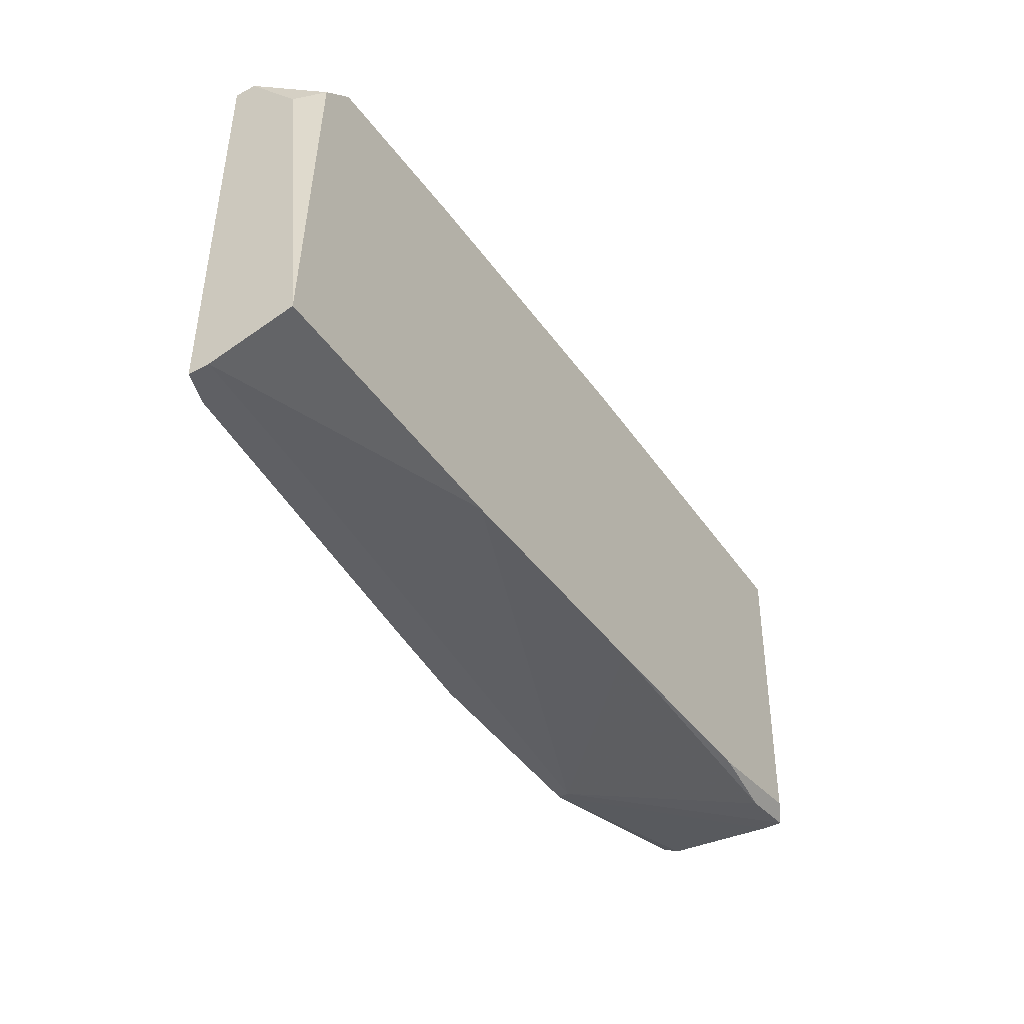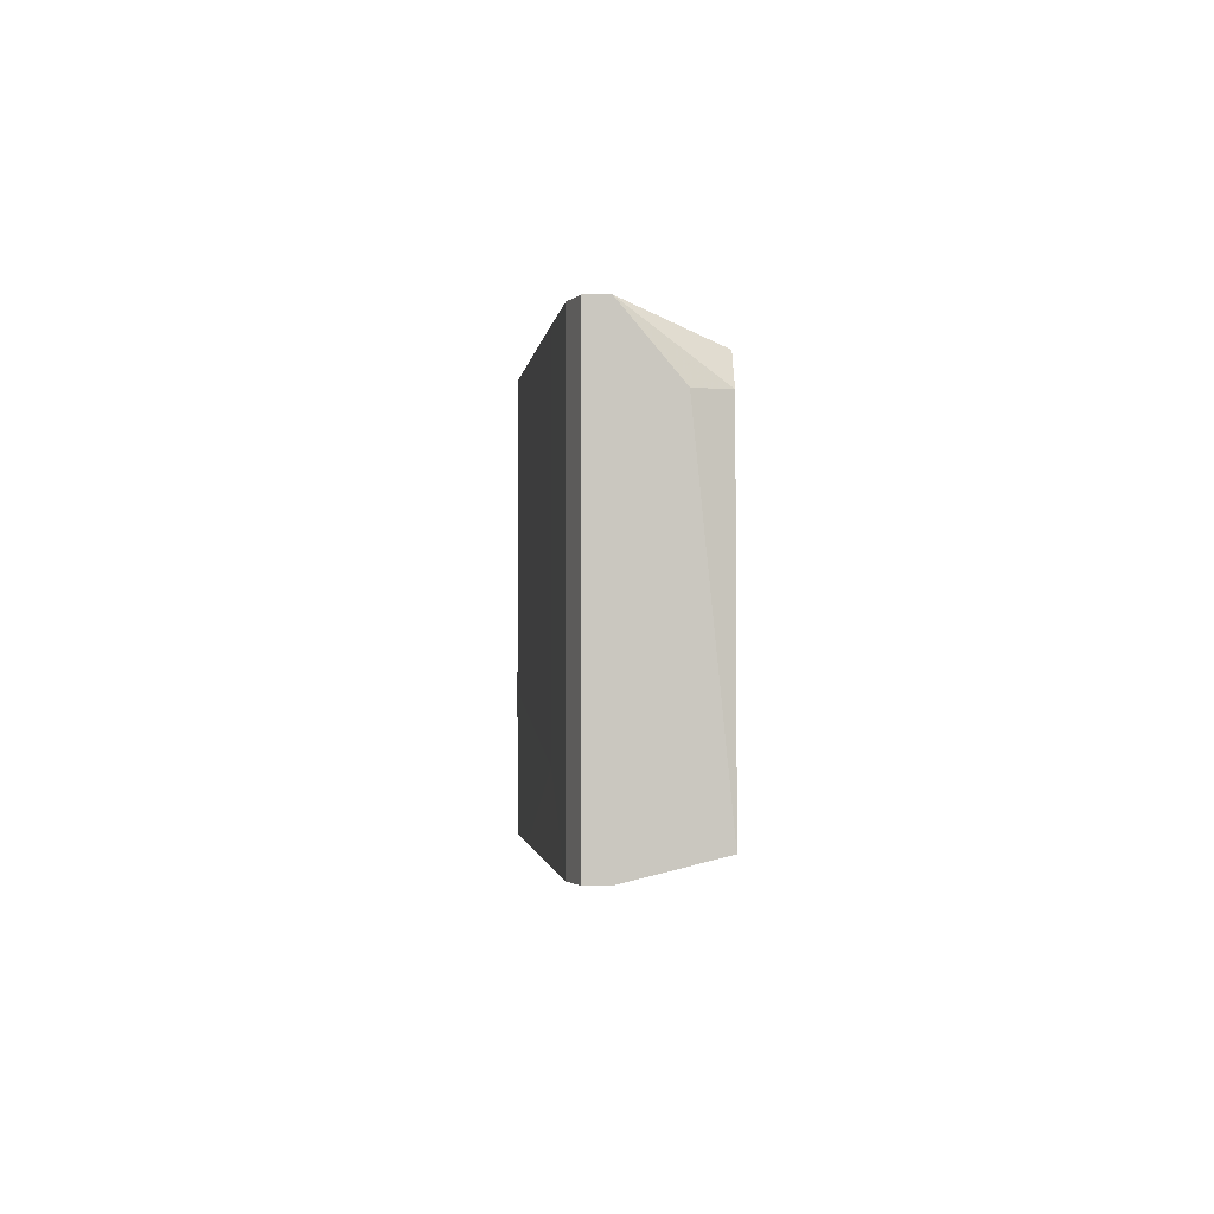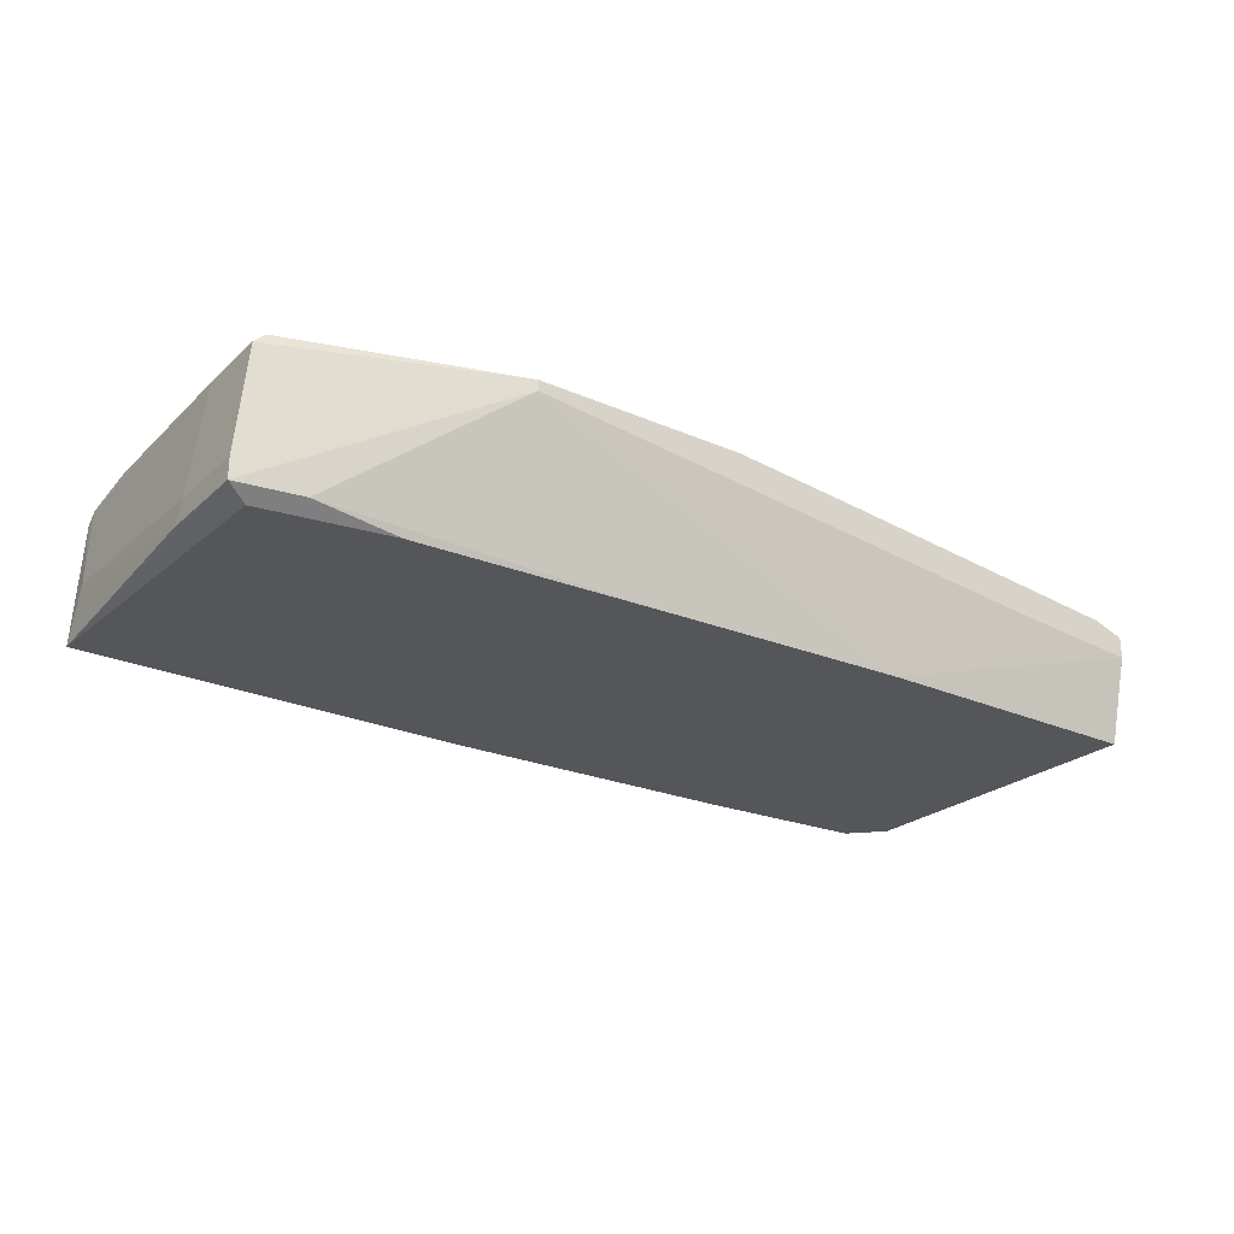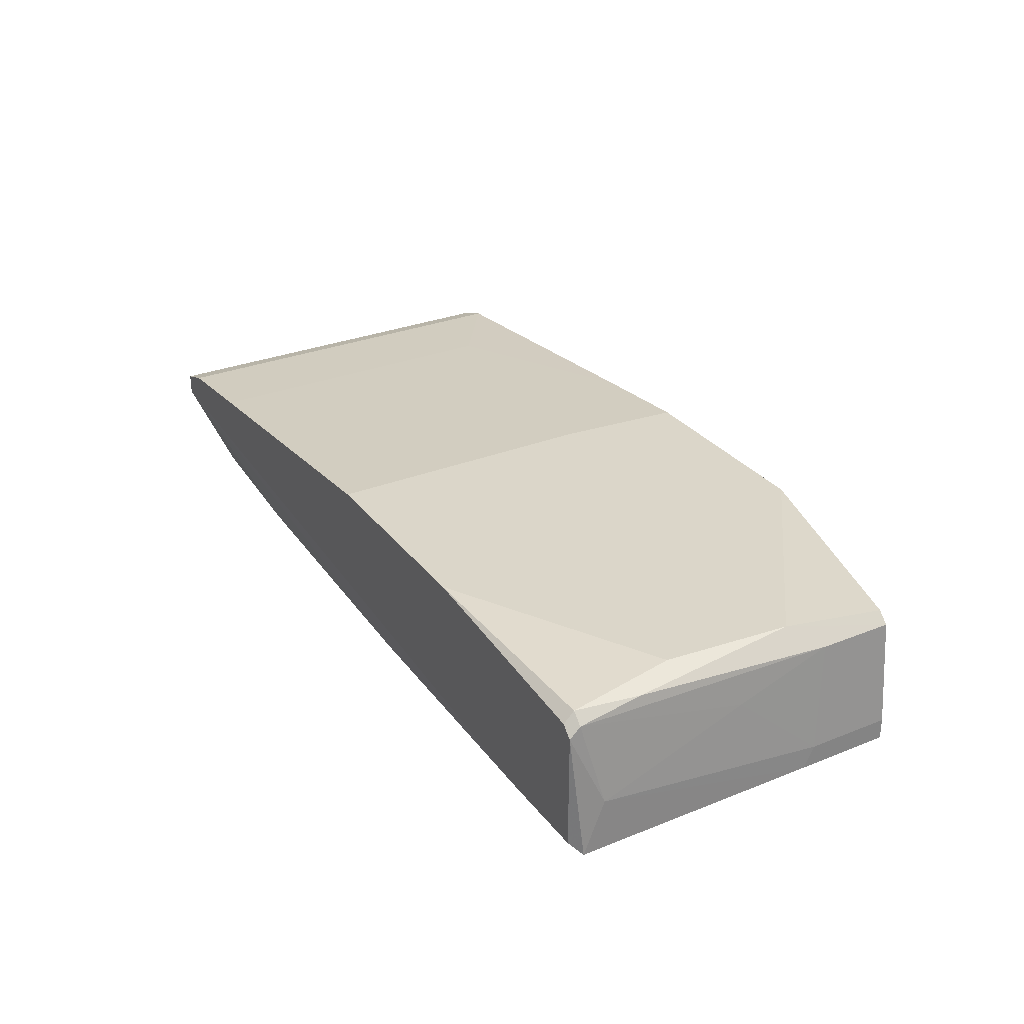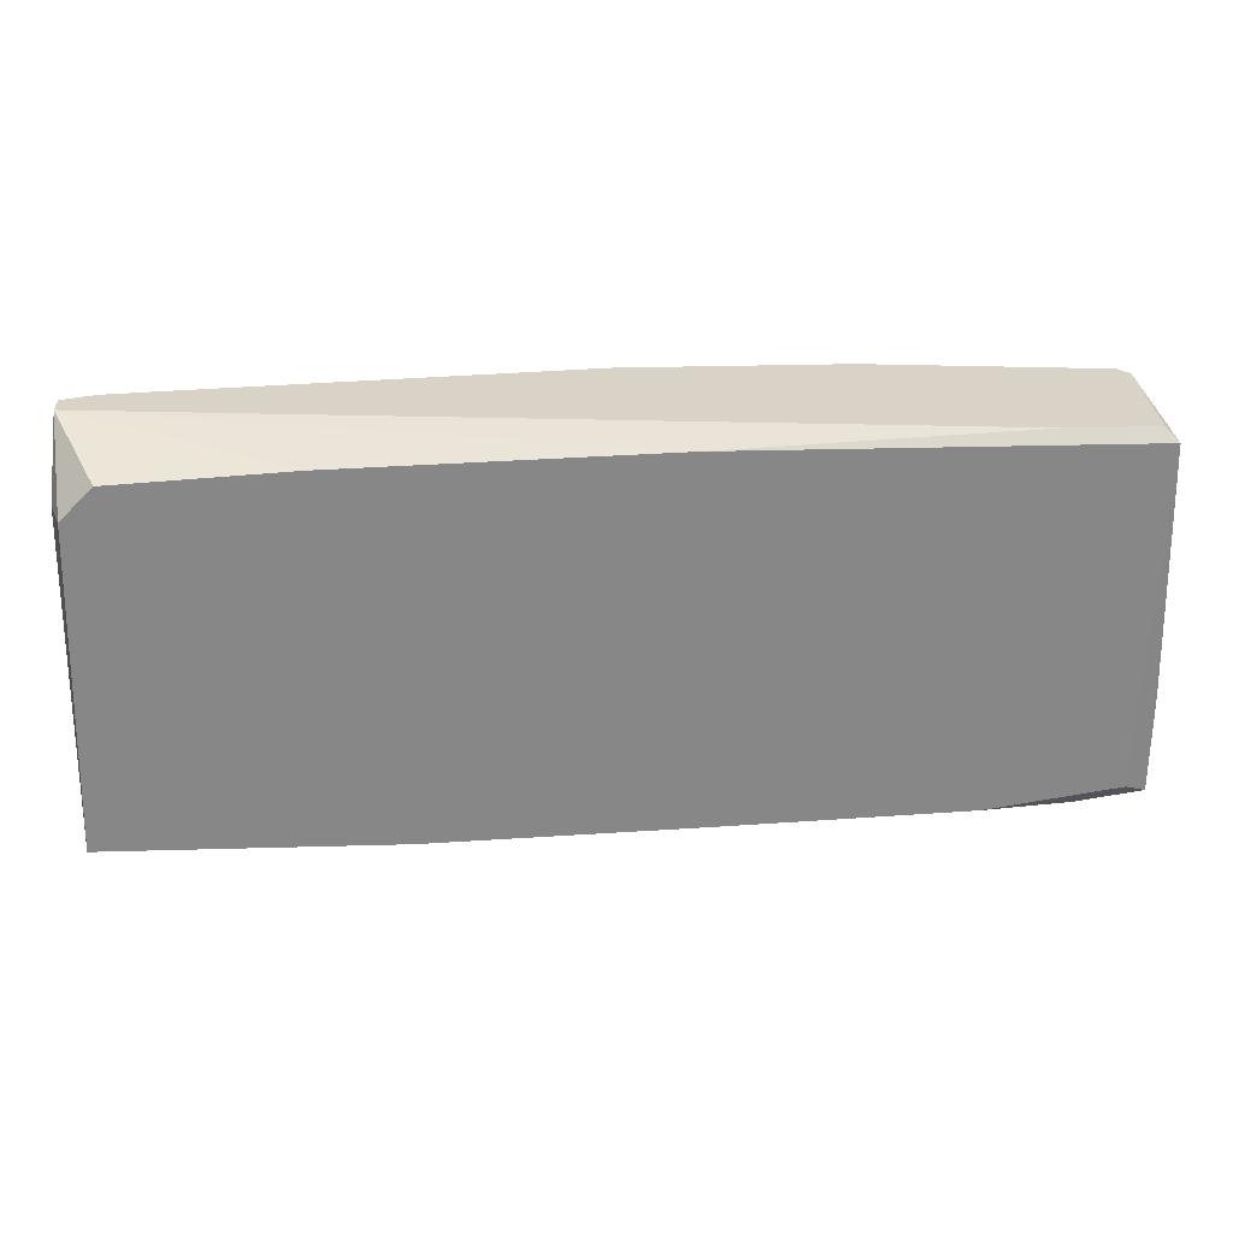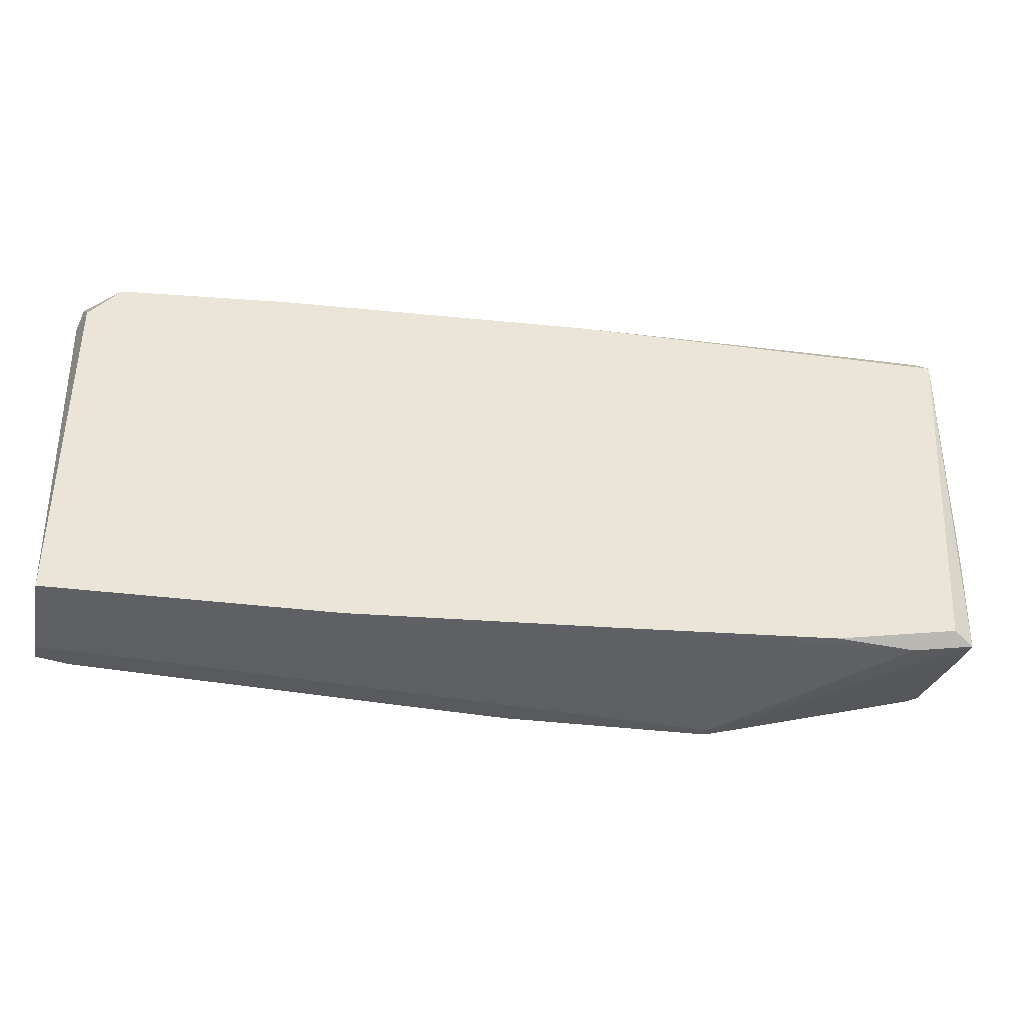
<metadata>
{"format":"obj","ext":"obj","renderer":"f3d","projection":"perspective","resolution":1024,"background":"white","views":[{"elev":-43.3,"azim":-58.0,"up":"+Z"},{"elev":-1.5,"azim":-91.1,"up":"+Z"},{"elev":-25.2,"azim":144.7,"up":"+Y"},{"elev":29.8,"azim":59.7,"up":"+Y"},{"elev":27.8,"azim":-2.5,"up":"+Z"},{"elev":-31.1,"azim":-10.9,"up":"+Z"}]}
</metadata>
<code>
v 0.06874 -0.005599 0.02666
v 0.0504 0.01413 -0.02689
v 0.0504 0.01272 -0.02689
v 0.006733 0.01272 -0.02689
v -0.03555 -0.007008 0.02243
v 0.03209 -0.00701 -0.02266
v 0.08 0.01131 0.02525
v 0.08 -0.00701 -0.01843
v 0.08 0.01272 0.01679
v 0.08 0.01272 -0.01984
v 0.08 0.009899 0.02666
v 0.08 -0.005599 0.02666
v 0.07859 0.01413 -0.005746
v 0.07859 0.01131 0.02666
v 0.07859 0.01272 0.02525
v 0.08283 -0.00278 -0.01984
v 0.08283 -0.00278 -0.008567
v 0.08283 -0.005599 -0.01984
v 0.08283 -0.005599 -0.007156
v 0.02927 -0.00701 0.02525
v -0.003137 -0.007008 -0.02407
v -0.0412 -0.00278 0.0182
v -0.0412 -0.007008 -0.02407
v -0.0412 0.007083 -0.02689
v -0.0412 0.007083 0.02666
v -0.0412 0.004262 -0.02689
v -0.0412 0.004262 0.02666
v 0.02082 0.01413 0.02666
v 0.02082 0.01413 -0.009972
v 0.02223 0.01413 -0.02689
v 0.04899 0.01413 0.02666
v -0.03978 -0.007008 0.0182
v -0.03696 0.00849 -0.02689
v -0.03696 0.00849 0.02666
v -0.01301 -0.007008 0.02384
v 0.07437 -0.005599 -0.02125
v 0.07719 0.01413 0.01116
v 0.08142 0.01131 -0.01984
v 0.08142 0.01131 -0.009977
v 0.08142 -0.00701 0.02525
v 0.08142 0.007083 0.0027
v 0.08142 3.8e-05 0.02243
v 0.06309 -0.00701 -0.02125
v -0.02287 0.005673 -0.02689
v -0.02287 0.009901 -0.01702
v -0.02287 0.009901 0.02666
f 17 42 19
f 24 26 25
f 25 26 23
f 26 24 2
f 2 24 30
f 28 2 30
f 24 25 33
f 30 24 33
f 28 25 1
f 2 28 37
f 23 26 21
f 25 28 34
f 33 25 34
f 28 1 11
f 25 23 27
f 1 25 27
f 32 5 27
f 18 40 8
f 40 43 8
f 43 18 8
f 26 2 3
f 2 18 3
f 2 10 38
f 27 5 35
f 10 2 13
f 2 37 13
f 38 10 13
f 37 28 31
f 15 37 31
f 28 11 31
f 18 43 36
f 3 18 36
f 23 32 22
f 27 23 22
f 32 27 22
f 11 40 42
f 17 41 42
f 37 15 9
f 13 37 9
f 43 40 20
f 32 23 20
f 5 32 20
f 1 27 20
f 35 5 20
f 27 35 20
f 28 30 29
f 40 11 12
f 11 1 12
f 20 40 12
f 1 20 12
f 34 28 46
f 33 34 46
f 28 29 46
f 38 13 39
f 41 17 39
f 17 38 39
f 13 9 39
f 33 46 45
f 46 29 45
f 30 33 4
f 29 30 4
f 33 45 4
f 45 29 4
f 18 2 16
f 2 38 16
f 17 18 16
f 38 17 16
f 21 26 44
f 26 3 44
f 3 21 44
f 42 41 7
f 11 42 7
f 9 15 7
f 41 39 7
f 39 9 7
f 23 21 6
f 21 3 6
f 36 43 6
f 3 36 6
f 43 20 6
f 20 23 6
f 15 31 14
f 31 11 14
f 7 15 14
f 11 7 14
f 40 18 19
f 18 17 19
f 42 40 19

</code>
